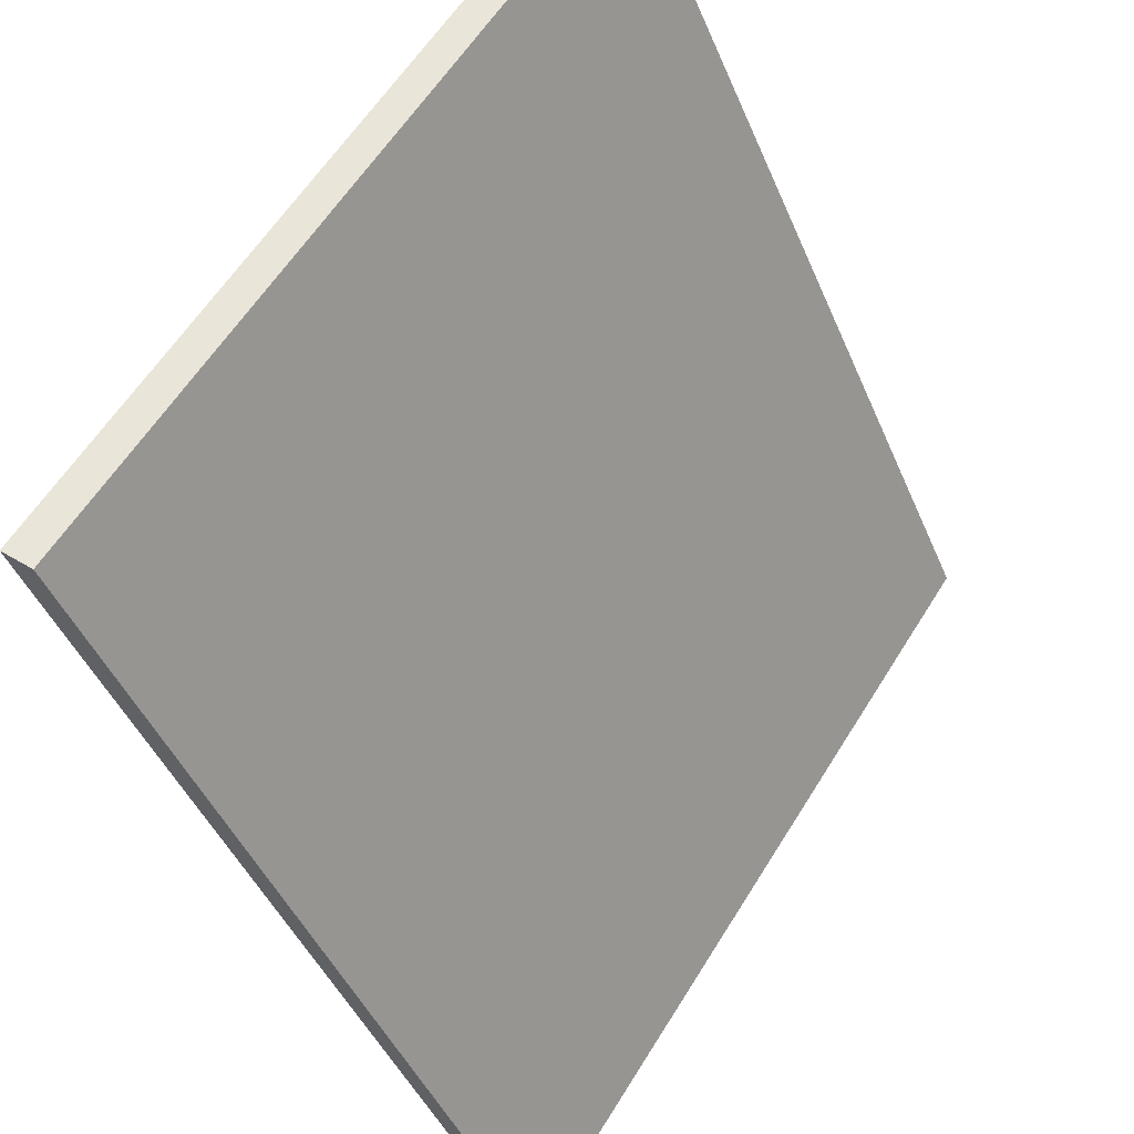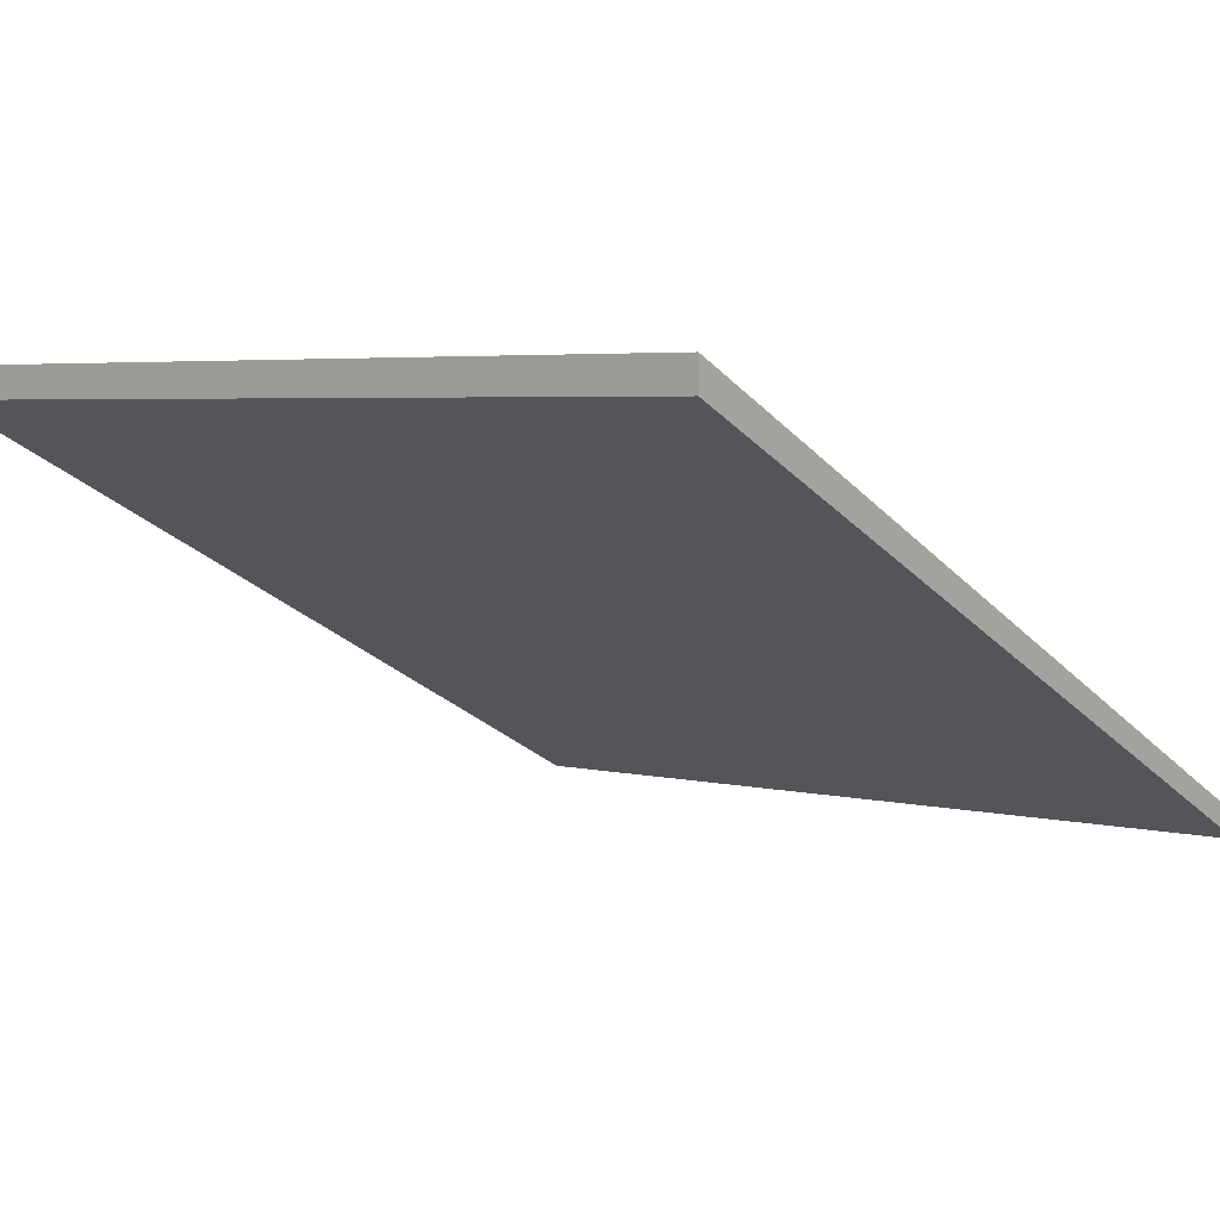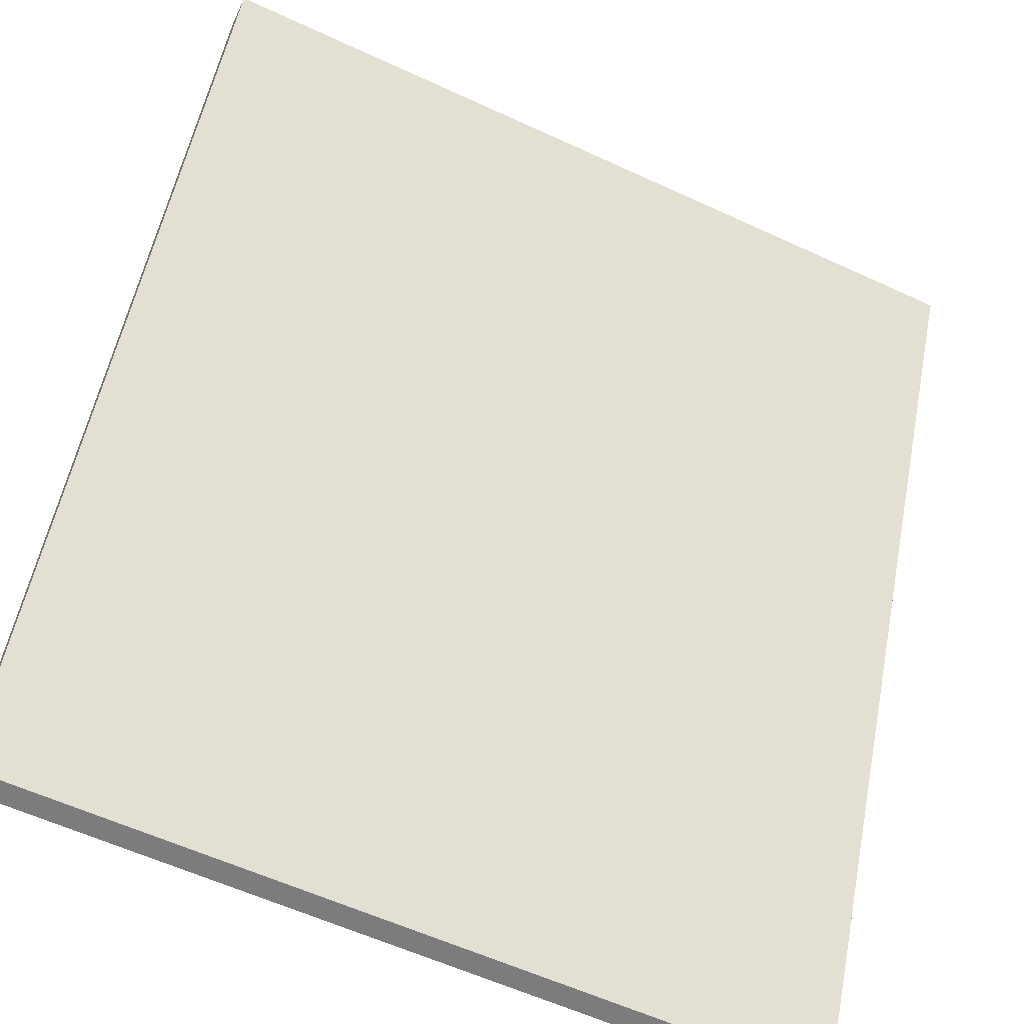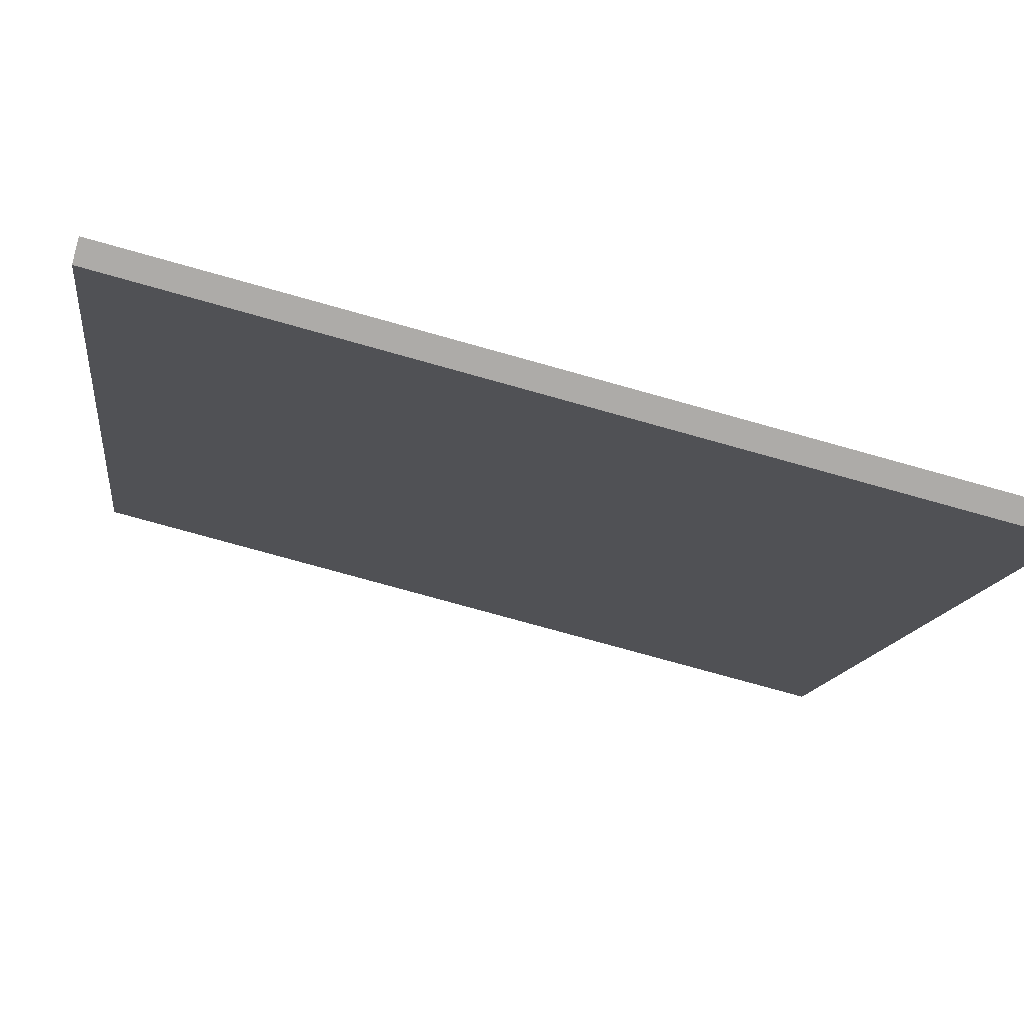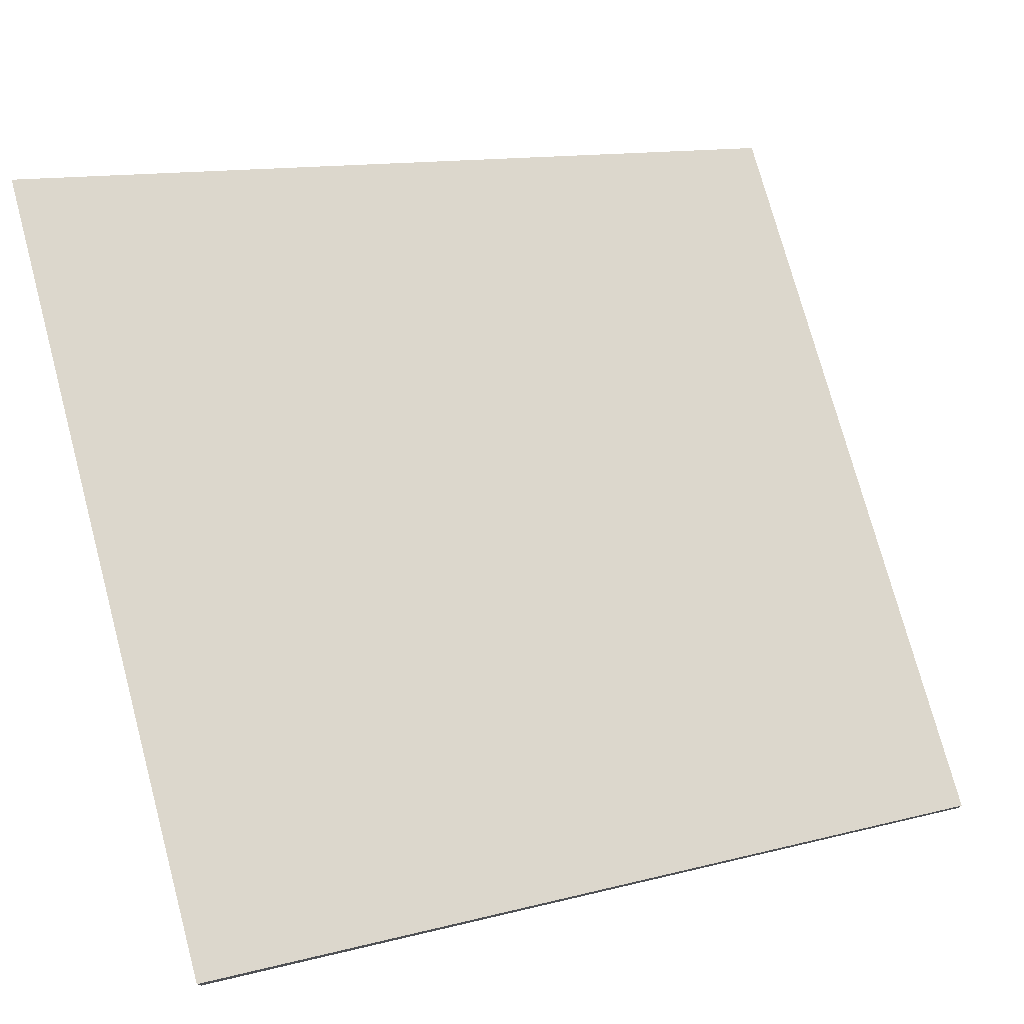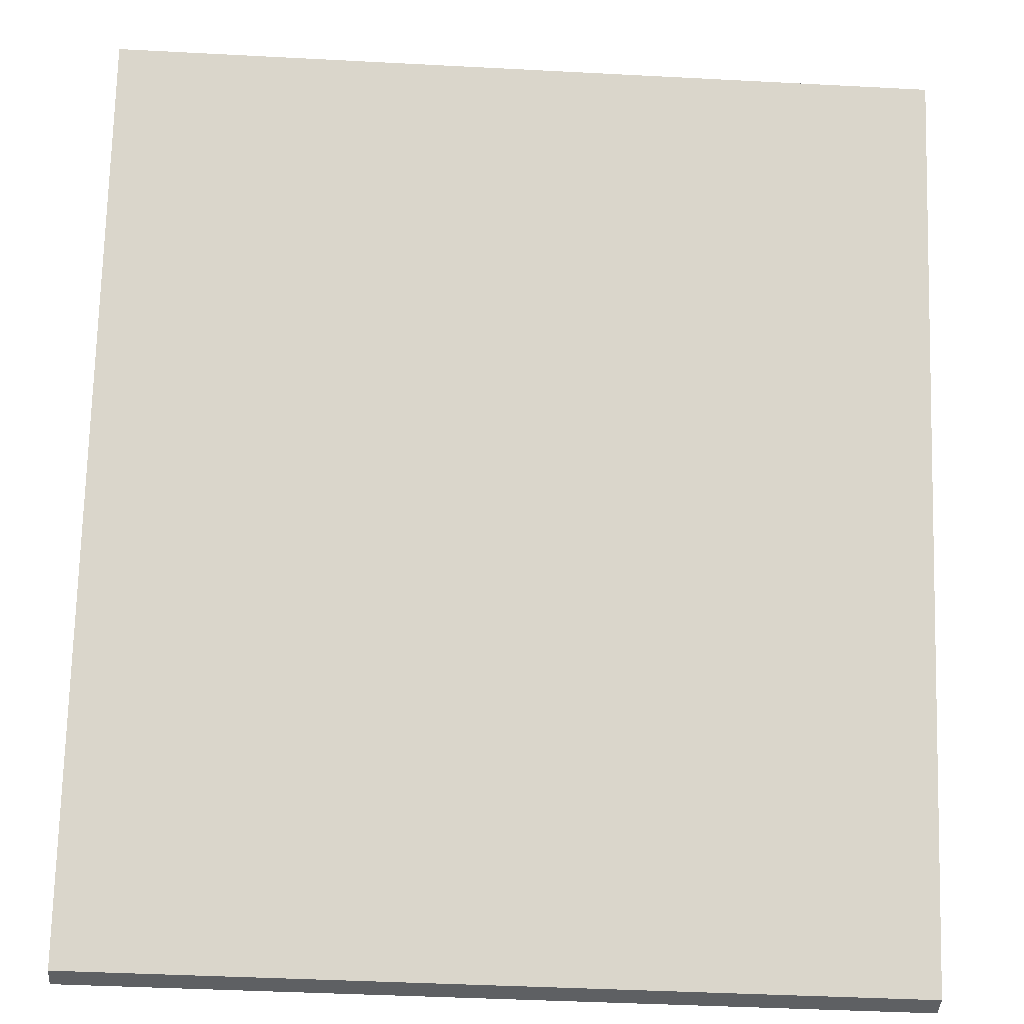
<metadata>
{"format":"obj","ext":"obj","renderer":"f3d","projection":"perspective","resolution":1024,"background":"white","views":[{"elev":58.5,"azim":121.3,"up":"+Y"},{"elev":4.2,"azim":-140.9,"up":"+Z"},{"elev":-58.8,"azim":-25.5,"up":"+Y"},{"elev":-76.5,"azim":164.4,"up":"+Y"},{"elev":75.6,"azim":-105.1,"up":"+Z"},{"elev":-42.1,"azim":-3.6,"up":"+Y"}]}
</metadata>
<code>
g Ramp
v -1 -1 0
v -1 1 1
v 1 1 1
v 1 -1 0
v -1 -1 -0.0568
v 1 -1 -0.0568
v 1 1 0.9277
v -1 1 0.9277
v 1 1 1
v -1 1 1
v -1 1 0.9277
v 1 1 0.9277
v -1 1 1
v -1 -1 0
v -1 -1 -0.0568
v -1 1 0.9277
v -1 -1 0
v 1 -1 0
v 1 -1 -0.0568
v -1 -1 -0.0568
v 1 -1 0
v 1 1 1
v 1 1 0.9277
v 1 -1 -0.0568
g Ramp_0
f 3 2 1
f 4 3 1
f 7 6 5
f 8 7 5
f 11 10 9
f 12 11 9
f 15 14 13
f 16 15 13
f 19 18 17
f 20 19 17
f 23 22 21
f 24 23 21

</code>
